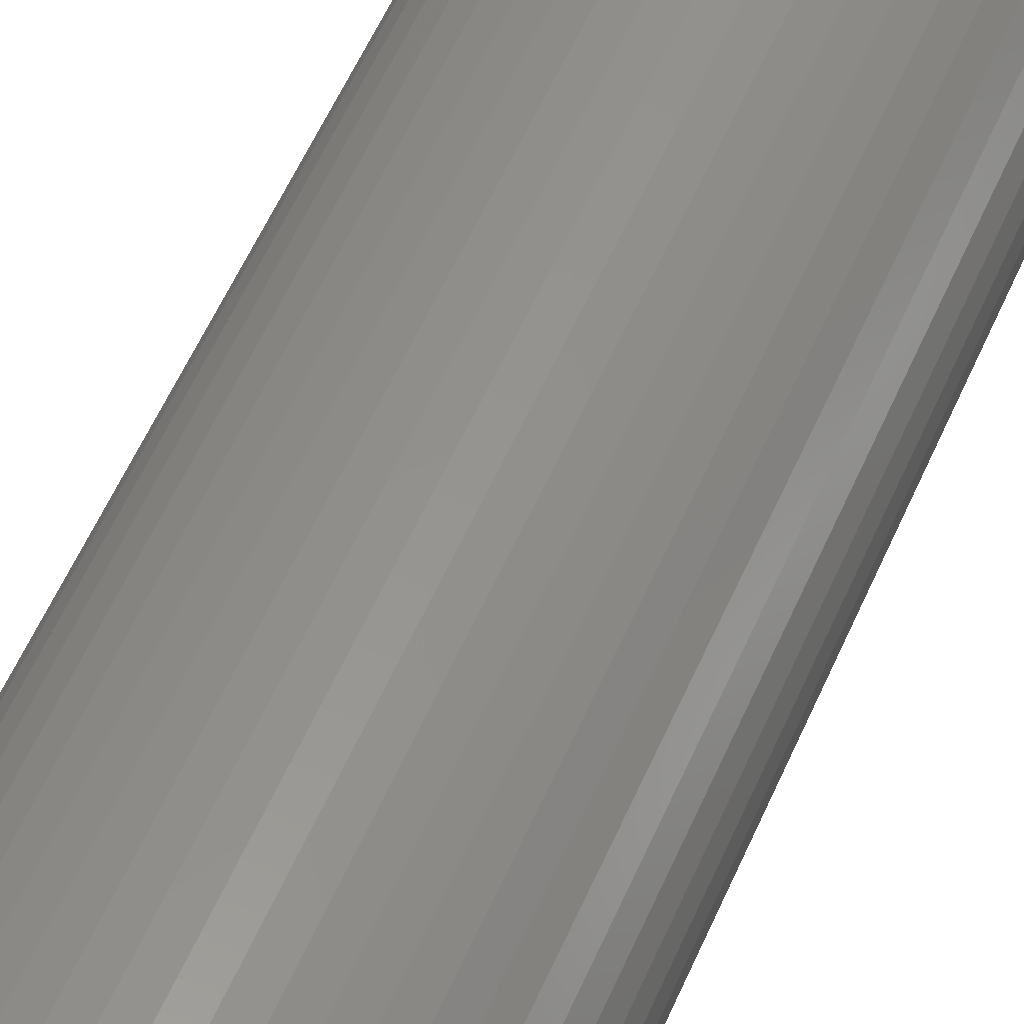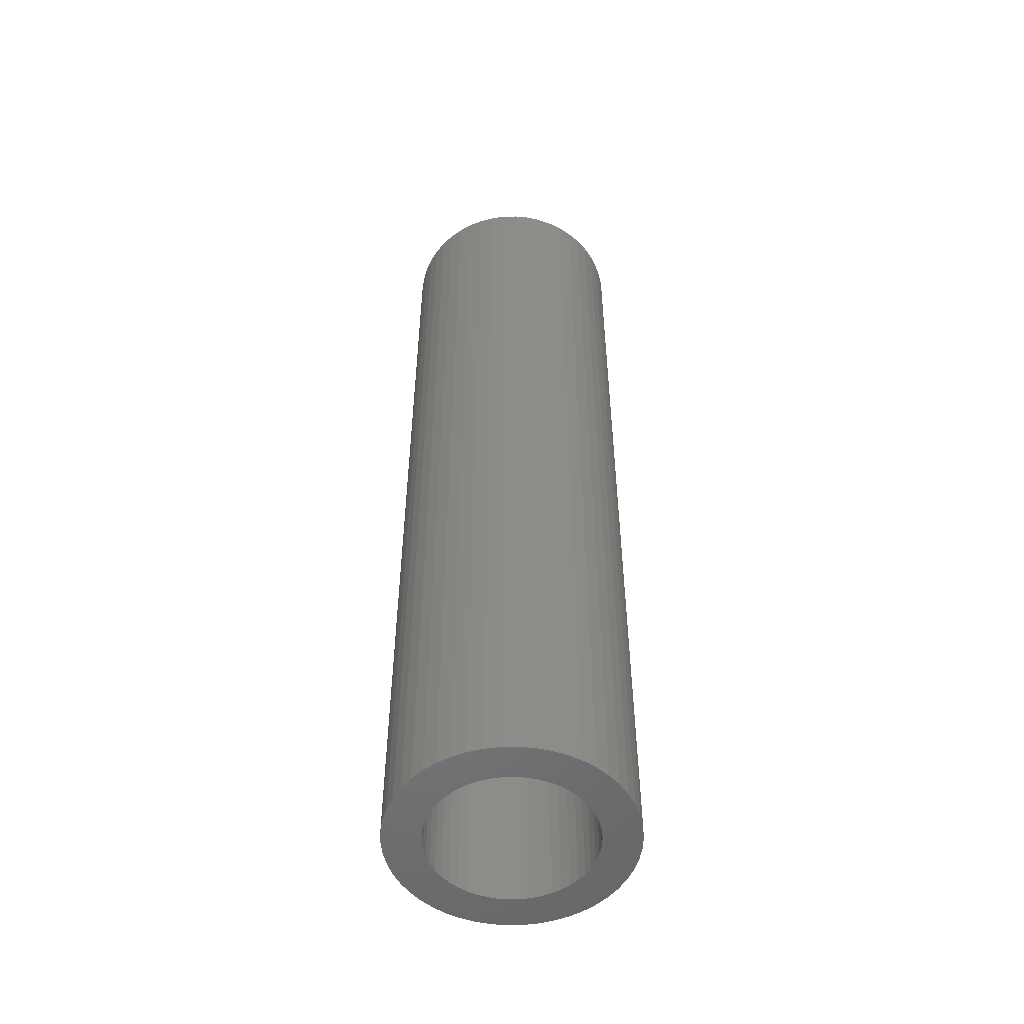
<metadata>
{"format":"stl","ext":"stl","renderer":"f3d","projection":"perspective","resolution":1024,"background":"white","views":[{"elev":54.4,"azim":22.8,"up":"+Y"},{"elev":-52.2,"azim":166.9,"up":"+Z"}]}
</metadata>
<code>
# stl→obj: 396 verts, 788 faces
v -12.78 -0.4143 130
v -13.56 -1.712 129.5
v -12.71 -1.605 130
v -13.66 0 129.5
v 9.96 9.353 129.5
v 9.338 8.769 130
v 9.602 8.449 130
v 15.87 2.005 127.8
v 13.56 1.712 129.5
v 15.99 0.1681 127.8
v -8.573 13.51 127.8
v -10.06 12.43 127.8
v -7.321 11.54 129.5
v 15.45 -4.139 127.8
v 12.7 -5.03 129.5
v 14.88 -5.89 127.8
v -2.56 -13.42 129.5
v -2.831 -15.74 127.8
v -0.8579 -13.64 129.5
v -2.998 -15.72 127.8
v 12.7 5.03 129.5
v 12.28 3.58 130
v 13.23 3.398 129.5
v 11.91 4.715 130
v -12.7 5.03 129.5
v -12.28 3.58 130
v -11.91 4.715 130
v -13.23 3.398 129.5
v 13.66 0 129.5
v 16 0 127.8
v -1.988 -12.63 130
v -0.8043 -12.78 130
v -8.71 -10.53 129.5
v -7.199 -10.57 130
v -8.165 -9.87 130
v -7.321 -11.54 129.5
v 12.81 0 130
v 12.78 -0.4143 130
v 0.8579 13.64 129.5
v 1.988 12.63 130
v 2.56 13.42 129.5
v 0.8043 12.78 130
v 8.71 10.53 129.5
v 10.32 12.21 127.8
v 10.2 12.33 127.8
v -13.56 1.712 129.5
v -12.48 2.778 130
v -12.71 1.605 130
v -13.03 9.262 127.8
v -14.02 7.708 127.8
v -11.97 6.582 129.5
v 15.99 -0.1681 127.8
v 13.56 -1.712 129.5
v 12.41 -3.186 130
v 12.28 -3.58 130
v 13.23 -3.398 129.5
v 11 -6.521 130
v 11.05 -8.031 129.5
v 11.97 -6.582 129.5
v 10.36 -7.529 130
v -12.7 -5.03 129.5
v -15.45 -4.139 127.8
v -14.88 -5.89 127.8
v 9.602 -8.449 130
v 9.338 -8.769 130
v 9.96 -9.353 129.5
v -10.32 -12.21 127.8
v -9.96 -9.353 129.5
v -10.2 -12.33 127.8
v 11.4 -5.795 130
v 11.91 -4.715 130
v 11.22 -6.171 130
v -6.5 11.02 130
v -6.864 10.82 130
v -1.988 12.63 130
v -2.56 13.42 129.5
v -2.4 12.58 130
v 4.222 12.99 129.5
v 2.802 12.48 130
v 3.958 12.18 130
v -8.71 10.53 129.5
v -9.035 9.053 130
v -8.165 9.87 130
v -9.96 9.353 129.5
v 5.818 12.36 129.5
v 6.5 11.02 130
v 7.321 11.54 129.5
v 5.454 11.59 130
v -14.8 6.042 127.8
v -11.22 6.171 130
v -11.4 5.795 130
v -12.41 3.186 130
v -15.87 2.005 127.8
v -15.99 0.1681 127.8
v 4.944 15.22 127.8
v 6.656 14.54 127.8
v -15.99 -0.1681 127.8
v -15.87 -2.005 127.8
v -14.88 5.89 127.8
v 9.035 -9.053 130
v 14.8 6.042 127.8
v 14.88 5.89 127.8
v 11.97 6.582 129.5
v 15.53 -3.814 127.8
v 15.5 -3.979 127.8
v 12.41 3.186 130
v -3.958 -12.18 130
v -4.344 -12.03 130
v -4.222 -12.99 129.5
v 6.864 10.82 130
v -11.05 8.031 129.5
v -9.602 8.449 130
v -10.36 7.529 130
v -9.338 8.769 130
v -15.53 -3.814 127.8
v -15.53 3.814 127.8
v -15.5 3.979 127.8
v 3.161 15.67 127.8
v 2.998 15.72 127.8
v 6.96 14.4 127.8
v 6.812 14.48 127.8
v 11.66 10.95 127.8
v 12.84 9.534 127.8
v -14.8 -6.042 127.8
v -11.97 -6.582 129.5
v -9.035 -9.053 130
v -16 0 127.8
v -5.818 12.36 129.5
v -5.454 11.59 130
v 12.48 -2.778 130
v 12.71 -1.605 130
v 15.53 3.814 127.8
v 15.5 3.979 127.8
v 2.802 -12.48 130
v 4.222 -12.99 129.5
v 3.958 -12.18 130
v 2.56 -13.42 129.5
v -1.005 -15.97 127.8
v 4.344 -12.03 130
v -11.05 -8.031 129.5
v -12.84 -9.534 127.8
v -12.94 -9.405 127.8
v -3.161 -15.67 127.8
v -2.802 -12.48 130
v 11.66 -10.95 127.8
v 10.32 -12.21 127.8
v -6.5 -11.02 130
v -5.818 -12.36 129.5
v -5.454 -11.59 130
v -6.656 -14.54 127.8
v -4.944 -15.22 127.8
v 15.45 4.139 127.8
v 2.831 15.74 127.8
v -4.222 12.99 129.5
v -4.344 12.03 130
v -3.958 12.18 130
v -0.8043 12.78 130
v -0.8579 13.64 129.5
v 1.005 15.97 127.8
v -11 6.521 130
v -11.66 10.95 127.8
v -12.84 9.534 127.8
v -7.199 10.57 130
v -12.94 9.405 127.8
v -15.45 4.139 127.8
v 4.344 12.03 130
v 8.573 13.51 127.8
v 10.06 12.43 127.8
v 11.05 8.031 129.5
v 12.94 9.405 127.8
v -12.48 -2.778 130
v -13.23 -3.398 129.5
v -12.41 -3.186 130
v 14.02 -7.708 127.8
v 13.03 -9.262 127.8
v 12.94 -9.405 127.8
v 12.78 0.4143 130
v 12.48 2.778 130
v 3.161 -15.67 127.8
v 2.998 -15.72 127.8
v 5.818 -12.36 129.5
v 6.96 -14.4 127.8
v 7.321 -11.54 129.5
v 6.812 -14.48 127.8
v 6.656 -14.54 127.8
v -9.338 -8.769 130
v -12.78 0.4143 130
v -10.06 -12.43 127.8
v -8.573 -13.51 127.8
v 8.573 -13.51 127.8
v -6.96 -14.4 127.8
v -6.812 -14.48 127.8
v 15.87 -2.005 127.8
v 2.4 12.58 130
v -2.802 12.48 130
v 9.035 9.053 130
v 7.199 10.57 130
v 14.02 7.708 127.8
v 10.36 7.529 130
v 11 6.521 130
v -15.5 -3.979 127.8
v -12.28 -3.58 130
v -11.91 -4.715 130
v 14.8 -6.042 127.8
v 12.84 -9.534 127.8
v 12.71 1.605 130
v 13.03 9.262 127.8
v 0.8579 -13.64 129.5
v 1.005 -15.97 127.8
v 2.831 -15.74 127.8
v -9.602 -8.449 130
v -12.81 0 130
v 4.944 -15.22 127.8
v -11.66 -10.95 127.8
v -10.2 12.33 127.8
v -3.161 15.67 127.8
v -2.998 15.72 127.8
v 8.165 9.87 130
v 11.22 6.171 130
v -14.02 -7.708 127.8
v -13.03 -9.262 127.8
v -11.22 -6.171 130
v -11 -6.521 130
v -11.4 -5.795 130
v 11.4 5.795 130
v 0.8043 -12.78 130
v 10.06 -12.43 127.8
v 6.864 -10.82 130
v 6.5 -11.02 130
v -6.864 -10.82 130
v -10.32 12.21 127.8
v -4.944 15.22 127.8
v -10.36 -7.529 130
v -2.4 -12.58 130
v 7.199 -10.57 130
v 2.4 -12.58 130
v 8.71 -10.53 129.5
v 10.2 -12.33 127.8
v 5.454 -11.59 130
v -6.812 14.48 127.8
v -6.96 14.4 127.8
v -2.831 15.74 127.8
v 1.988 -12.63 130
v 8.165 -9.87 130
v -6.656 14.54 127.8
v -1.005 15.97 127.8
v 15.87 2.005 0
v 16 0 0
v -15.87 2.005 0
v -16 0 0
v 1.005 15.97 0
v -1.005 15.97 0
v -1.005 -15.97 0
v 1.005 -15.97 0
v 11.66 10.95 0
v 10.2 12.33 0
v -10.2 12.33 0
v -11.66 10.95 0
v -4.944 15.22 0
v -6.812 14.48 0
v 14.02 7.708 0
v 14.88 5.89 0
v 6.812 14.48 0
v 4.944 15.22 0
v 2.998 15.72 0
v 8.573 13.51 0
v -14.02 7.708 0
v -14.88 5.89 0
v -12.94 9.405 0
v -15.5 3.979 0
v -8.573 13.51 0
v -2.998 15.72 0
v 2.998 -15.72 0
v 15.5 3.979 0
v 12.94 9.405 0
v 15.87 -2.005 0
v 14.88 -5.89 0
v 14.02 -7.708 0
v -6.812 -14.48 0
v -4.944 -15.22 0
v -14.02 -7.708 0
v -12.94 -9.405 0
v -14.88 -5.89 0
v 11 0 0
v 10.91 -1.379 0
v 15.5 -3.979 0
v 10.65 -2.736 0
v 10.91 1.379 0
v 10.23 -4.049 0
v 9.639 -5.299 0
v 12.94 -9.405 0
v 10.65 2.736 0
v 8.899 -6.466 0
v 11.66 -10.95 0
v 10.23 4.049 0
v 8.019 -7.53 0
v 10.2 -12.33 0
v 7.012 -8.476 0
v 8.573 -13.51 0
v 5.894 -9.288 0
v 6.812 -14.48 0
v 4.684 -9.953 0
v 4.944 -15.22 0
v 3.399 -10.46 0
v 2.061 -10.81 0
v 0.6907 -10.98 0
v -0.6907 -10.98 0
v -2.061 -10.81 0
v -2.998 -15.72 0
v -3.399 -10.46 0
v -4.684 -9.953 0
v -5.894 -9.288 0
v -8.573 -13.51 0
v -7.012 -8.476 0
v -10.2 -12.33 0
v -8.019 -7.53 0
v -11.66 -10.95 0
v -8.899 -6.466 0
v -9.639 -5.299 0
v -10.23 -4.049 0
v 9.639 5.299 0
v 8.899 6.466 0
v 8.019 7.53 0
v 7.012 8.476 0
v 5.894 9.288 0
v 4.684 9.953 0
v 3.399 10.46 0
v 2.061 10.81 0
v 0.6907 10.98 0
v -0.6907 10.98 0
v -2.061 10.81 0
v -3.399 10.46 0
v -4.684 9.953 0
v -5.894 9.288 0
v -7.012 8.476 0
v -8.019 7.53 0
v -8.899 6.466 0
v -9.639 5.299 0
v -10.23 4.049 0
v -10.65 2.736 0
v -10.91 1.379 0
v -11 0 0
v -10.65 -2.736 0
v -15.5 -3.979 0
v -10.91 -1.379 0
v -15.87 -2.005 0
v 10.91 1.379 120
v 11 0 120
v -11 0 120
v -10.91 1.379 120
v 0.6907 10.98 120
v -0.6907 10.98 120
v -0.6907 -10.98 120
v 0.6907 -10.98 120
v 8.019 7.53 120
v 7.012 8.476 120
v -7.012 8.476 120
v -8.019 7.53 120
v -3.399 10.46 120
v -4.684 9.953 120
v 9.639 5.299 120
v 10.23 4.049 120
v 4.684 9.953 120
v 3.399 10.46 120
v 2.061 10.81 120
v 5.894 9.288 120
v -10.23 4.049 120
v -9.639 5.299 120
v 10.91 -1.379 120
v 10.65 -2.736 120
v 10.65 2.736 120
v 10.23 -4.049 120
v 9.639 -5.299 120
v 8.899 -6.466 120
v 8.899 6.466 120
v 8.019 -7.53 120
v 7.012 -8.476 120
v 5.894 -9.288 120
v 4.684 -9.953 120
v 3.399 -10.46 120
v 2.061 -10.81 120
v -2.061 -10.81 120
v -2.061 10.81 120
v -3.399 -10.46 120
v -4.684 -9.953 120
v -5.894 -9.288 120
v -5.894 9.288 120
v -7.012 -8.476 120
v -8.019 -7.53 120
v -8.899 -6.466 120
v -8.899 6.466 120
v -9.639 -5.299 120
v -10.23 -4.049 120
v -10.65 -2.736 120
v -10.65 2.736 120
v -10.91 -1.379 120
f 1 2 3
f 2 1 4
f 5 6 7
f 8 9 10
f 11 12 13
f 14 15 16
f 17 18 19
f 18 17 20
f 21 22 23
f 22 21 24
f 25 26 27
f 26 25 28
f 10 29 30
f 29 10 9
f 31 19 32
f 19 31 17
f 33 34 35
f 34 33 36
f 37 38 29
f 39 40 41
f 40 39 42
f 43 44 45
f 44 43 5
f 46 47 28
f 47 46 48
f 49 50 51
f 29 52 30
f 52 29 53
f 54 55 56
f 57 58 59
f 58 57 60
f 61 62 63
f 64 65 66
f 67 33 68
f 33 67 69
f 70 15 71
f 15 70 59
f 72 57 59
f 73 13 74
f 75 76 77
f 78 79 80
f 79 78 41
f 81 82 83
f 82 81 84
f 85 86 87
f 86 85 88
f 51 50 89
f 90 51 91
f 25 91 51
f 91 25 27
f 26 28 92
f 93 94 46
f 95 78 96
f 2 97 98
f 89 25 51
f 25 89 99
f 65 100 66
f 101 21 102
f 21 101 103
f 55 15 56
f 15 55 71
f 56 104 53
f 104 56 105
f 23 22 106
f 107 108 109
f 87 86 110
f 111 112 84
f 112 111 113
f 114 84 112
f 92 28 47
f 2 98 115
f 116 28 117
f 28 116 46
f 41 118 119
f 118 41 78
f 95 118 78
f 120 121 85
f 120 85 87
f 122 5 123
f 61 124 125
f 124 61 63
f 126 33 35
f 33 126 68
f 4 97 2
f 97 4 127
f 94 4 46
f 4 94 127
f 128 73 129
f 73 128 13
f 64 58 60
f 58 64 66
f 130 53 131
f 53 130 56
f 38 53 29
f 53 38 131
f 23 132 133
f 132 23 9
f 134 135 136
f 135 134 137
f 138 19 18
f 139 136 135
f 140 141 68
f 141 140 142
f 17 143 20
f 143 17 109
f 109 144 107
f 144 109 17
f 145 66 146
f 147 148 149
f 148 147 36
f 109 150 151
f 56 14 105
f 14 56 15
f 102 21 152
f 153 41 119
f 41 153 39
f 154 155 156
f 39 157 42
f 157 39 158
f 159 39 153
f 111 160 113
f 160 111 51
f 161 162 84
f 81 163 13
f 163 81 83
f 49 111 164
f 111 49 51
f 165 28 25
f 28 165 117
f 99 165 25
f 78 80 166
f 167 120 87
f 167 87 168
f 152 23 133
f 23 152 21
f 123 169 170
f 169 123 5
f 44 5 122
f 171 172 173
f 174 59 175
f 58 175 59
f 175 58 176
f 29 177 37
f 23 106 178
f 132 9 8
f 130 54 56
f 137 179 135
f 179 137 180
f 181 182 183
f 184 182 181
f 181 185 184
f 185 181 135
f 186 68 126
f 46 187 48
f 187 46 4
f 36 188 189
f 183 182 190
f 191 192 148
f 191 148 36
f 36 189 191
f 109 151 143
f 52 53 193
f 193 53 104
f 41 194 79
f 41 40 194
f 76 195 77
f 74 13 163
f 5 196 6
f 158 75 157
f 75 158 76
f 162 111 84
f 111 162 164
f 93 46 116
f 87 110 197
f 168 43 45
f 43 168 87
f 101 198 103
f 7 169 5
f 169 7 199
f 169 200 103
f 200 169 199
f 2 171 3
f 171 2 172
f 115 172 2
f 172 115 201
f 202 61 203
f 61 202 172
f 15 204 16
f 204 15 59
f 59 174 204
f 205 66 145
f 58 205 176
f 205 58 66
f 178 9 23
f 9 178 206
f 9 177 29
f 177 9 206
f 169 207 170
f 207 169 103
f 207 103 198
f 208 209 210
f 70 72 59
f 211 68 186
f 187 4 212
f 212 4 1
f 135 179 213
f 33 188 36
f 188 33 69
f 148 108 149
f 108 148 109
f 148 150 109
f 150 148 192
f 68 214 67
f 12 81 13
f 81 12 215
f 82 84 114
f 216 76 217
f 76 216 154
f 160 51 90
f 197 43 87
f 43 197 218
f 43 196 5
f 196 43 218
f 96 85 121
f 85 96 78
f 85 166 88
f 166 85 78
f 103 200 219
f 125 220 221
f 172 62 61
f 62 172 201
f 222 125 223
f 68 141 214
f 221 140 125
f 140 221 142
f 61 224 203
f 224 61 125
f 103 219 225
f 225 21 103
f 21 225 24
f 32 208 226
f 208 32 19
f 227 183 190
f 228 229 183
f 34 36 230
f 230 36 147
f 231 161 84
f 231 81 215
f 81 231 84
f 154 195 76
f 195 154 156
f 216 232 154
f 125 124 220
f 140 211 233
f 211 140 68
f 223 140 233
f 140 223 125
f 173 172 202
f 234 144 17
f 234 17 31
f 235 228 183
f 19 209 208
f 209 19 138
f 185 135 213
f 137 210 180
f 210 137 208
f 134 236 137
f 237 227 238
f 227 237 183
f 237 146 66
f 146 237 238
f 229 181 183
f 181 229 239
f 139 181 239
f 181 139 135
f 240 241 128
f 128 241 13
f 242 76 158
f 76 242 217
f 128 155 154
f 155 128 129
f 11 13 241
f 224 125 222
f 236 243 137
f 243 208 137
f 208 243 226
f 235 237 244
f 237 235 183
f 100 237 66
f 237 100 244
f 245 128 154
f 128 245 240
f 232 245 154
f 158 246 242
f 159 158 39
f 158 159 246
f 10 247 8
f 248 10 30
f 10 248 247
f 249 94 93
f 250 94 249
f 94 250 127
f 159 251 246
f 252 246 251
f 138 253 209
f 254 209 253
f 255 44 122
f 256 44 255
f 44 256 45
f 257 231 215
f 231 257 161
f 161 257 258
f 259 245 232
f 260 245 259
f 245 260 240
f 101 261 198
f 262 101 102
f 101 262 261
f 263 96 121
f 96 263 95
f 95 263 264
f 264 118 95
f 265 118 264
f 118 265 119
f 266 120 167
f 263 120 266
f 120 263 121
f 267 89 50
f 268 89 267
f 89 268 99
f 269 49 164
f 269 50 49
f 267 50 269
f 268 165 99
f 270 165 268
f 165 270 117
f 271 12 11
f 257 12 271
f 12 257 215
f 252 242 246
f 272 242 252
f 242 272 217
f 254 210 209
f 273 210 254
f 210 273 180
f 152 262 102
f 274 152 133
f 152 274 262
f 132 274 133
f 8 274 132
f 274 8 247
f 123 255 122
f 275 123 170
f 123 275 255
f 207 275 170
f 198 275 207
f 198 261 275
f 265 153 119
f 153 265 159
f 159 265 251
f 256 168 45
f 168 256 167
f 167 256 266
f 270 116 117
f 249 116 270
f 116 249 93
f 177 38 37
f 178 177 206
f 177 178 38
f 130 38 178
f 38 130 131
f 22 178 106
f 178 22 130
f 55 130 22
f 130 55 54
f 225 22 24
f 22 225 55
f 70 55 225
f 55 70 71
f 200 225 219
f 225 200 70
f 57 70 200
f 70 57 72
f 7 200 199
f 200 7 57
f 64 57 7
f 57 64 60
f 196 7 6
f 7 196 64
f 100 64 196
f 64 100 65
f 197 196 218
f 196 197 100
f 235 100 197
f 100 235 244
f 86 197 110
f 197 86 235
f 229 235 86
f 235 229 228
f 166 86 88
f 86 166 229
f 139 229 166
f 229 139 239
f 79 166 80
f 166 79 139
f 134 139 79
f 139 134 136
f 40 79 194
f 79 40 134
f 243 134 40
f 134 243 236
f 75 40 42
f 40 75 243
f 75 42 157
f 31 243 75
f 243 31 226
f 226 31 32
f 195 75 77
f 75 195 31
f 144 31 195
f 31 144 234
f 155 195 156
f 195 155 144
f 108 144 155
f 144 108 107
f 73 155 129
f 155 73 108
f 147 108 73
f 108 147 149
f 163 73 74
f 73 163 147
f 34 147 163
f 147 34 230
f 82 163 83
f 163 82 34
f 126 34 82
f 34 126 35
f 112 82 114
f 82 112 126
f 211 126 112
f 126 211 186
f 160 112 113
f 112 160 211
f 223 211 160
f 211 223 233
f 91 160 90
f 160 91 223
f 224 223 91
f 223 224 222
f 26 91 27
f 91 26 224
f 202 224 26
f 224 202 203
f 47 26 92
f 26 47 202
f 171 202 47
f 202 171 173
f 187 47 48
f 47 187 171
f 1 171 187
f 171 1 3
f 1 187 212
f 272 216 217
f 216 272 232
f 232 272 259
f 52 248 30
f 193 248 52
f 248 193 276
f 204 277 16
f 174 277 204
f 277 174 278
f 279 150 192
f 150 279 151
f 151 279 280
f 281 221 220
f 282 221 281
f 221 282 142
f 283 124 63
f 281 124 283
f 124 281 220
f 284 248 276
f 285 276 286
f 248 284 247
f 287 286 277
f 288 247 284
f 289 277 278
f 247 288 274
f 290 278 291
f 292 274 288
f 293 291 294
f 274 292 262
f 295 262 292
f 276 285 284
f 286 287 285
f 277 289 287
f 296 294 297
f 278 290 289
f 291 293 290
f 298 297 299
f 294 296 293
f 297 298 296
f 300 299 301
f 299 300 298
f 302 301 303
f 301 302 300
f 303 304 302
f 273 304 303
f 273 305 304
f 254 305 273
f 254 306 305
f 254 307 306
f 253 307 254
f 253 308 307
f 309 308 253
f 309 310 308
f 280 310 309
f 310 280 311
f 279 311 280
f 311 279 312
f 313 312 279
f 312 313 314
f 315 314 313
f 314 315 316
f 317 316 315
f 316 317 318
f 282 318 317
f 318 282 319
f 281 319 282
f 283 320 281
f 319 281 320
f 262 295 261
f 321 261 295
f 261 321 275
f 322 275 321
f 275 322 255
f 323 255 322
f 255 323 256
f 324 256 323
f 256 324 266
f 325 266 324
f 266 325 263
f 326 263 325
f 263 326 264
f 327 264 326
f 327 265 264
f 328 265 327
f 328 251 265
f 329 251 328
f 330 251 329
f 330 252 251
f 331 252 330
f 331 272 252
f 332 272 331
f 259 332 333
f 332 259 272
f 260 333 334
f 333 260 259
f 271 334 335
f 257 335 336
f 334 271 260
f 258 336 337
f 269 337 338
f 335 257 271
f 267 338 339
f 268 339 340
f 270 340 341
f 336 258 257
f 249 341 342
f 320 283 343
f 344 343 283
f 337 269 258
f 343 344 345
f 338 267 269
f 346 345 344
f 339 268 267
f 345 346 342
f 340 270 268
f 250 342 346
f 341 249 270
f 342 250 249
f 303 185 213
f 301 185 303
f 185 301 184
f 258 162 161
f 269 162 258
f 162 269 164
f 260 241 240
f 241 260 11
f 11 260 271
f 14 286 105
f 16 286 14
f 286 16 277
f 205 291 176
f 145 291 205
f 291 145 294
f 344 62 201
f 283 62 344
f 62 283 63
f 250 97 127
f 346 97 250
f 97 346 98
f 297 146 238
f 146 297 145
f 145 297 294
f 301 182 184
f 182 301 190
f 190 301 299
f 273 179 180
f 179 273 213
f 213 273 303
f 104 276 193
f 286 104 105
f 104 286 276
f 175 278 174
f 291 175 176
f 175 291 278
f 317 67 214
f 315 67 317
f 67 315 69
f 280 143 151
f 309 143 280
f 143 309 20
f 282 141 142
f 317 141 282
f 141 317 214
f 346 115 98
f 344 115 346
f 115 344 201
f 299 227 190
f 297 227 299
f 227 297 238
f 309 18 20
f 18 309 138
f 138 309 253
f 313 191 189
f 279 191 313
f 191 279 192
f 315 188 69
f 188 315 189
f 189 315 313
f 284 347 288
f 347 284 348
f 349 341 350
f 341 349 342
f 330 351 352
f 351 330 329
f 306 353 354
f 353 306 307
f 324 355 356
f 355 324 323
f 336 357 358
f 357 336 335
f 333 359 360
f 359 333 332
f 295 361 321
f 361 295 362
f 327 363 364
f 363 327 326
f 328 364 365
f 364 328 327
f 326 366 363
f 366 326 325
f 367 338 368
f 338 367 339
f 369 347 348
f 370 347 369
f 370 371 347
f 372 371 370
f 372 362 371
f 373 362 372
f 373 361 362
f 374 361 373
f 374 375 361
f 376 375 374
f 376 355 375
f 377 355 376
f 377 356 355
f 378 356 377
f 378 366 356
f 379 366 378
f 379 363 366
f 380 363 379
f 380 364 363
f 381 364 380
f 381 365 364
f 354 365 381
f 354 351 365
f 353 351 354
f 353 352 351
f 382 352 353
f 382 383 352
f 384 383 382
f 384 359 383
f 385 359 384
f 385 360 359
f 386 360 385
f 386 387 360
f 388 387 386
f 388 357 387
f 389 357 388
f 389 358 357
f 390 358 389
f 390 391 358
f 392 391 390
f 392 368 391
f 393 368 392
f 393 367 368
f 394 367 393
f 394 395 367
f 396 395 394
f 396 350 395
f 350 396 349
f 331 352 383
f 352 331 330
f 305 354 381
f 354 305 306
f 292 362 295
f 362 292 371
f 288 371 292
f 371 288 347
f 322 355 323
f 355 322 375
f 321 375 322
f 375 321 361
f 329 365 351
f 365 329 328
f 325 356 366
f 356 325 324
f 368 337 391
f 337 368 338
f 391 336 358
f 336 391 337
f 395 339 367
f 339 395 340
f 350 340 395
f 340 350 341
f 334 360 387
f 360 334 333
f 335 387 357
f 387 335 334
f 332 383 359
f 383 332 331
f 285 348 284
f 348 285 369
f 290 372 289
f 372 290 373
f 314 389 388
f 389 314 316
f 392 320 393
f 320 392 319
f 390 319 392
f 319 390 318
f 396 342 349
f 342 396 345
f 300 379 378
f 379 300 302
f 289 370 287
f 370 289 372
f 389 318 390
f 318 389 316
f 394 345 396
f 345 394 343
f 393 343 394
f 343 393 320
f 296 377 376
f 377 296 298
f 302 380 379
f 380 302 304
f 304 381 380
f 381 304 305
f 287 369 285
f 369 287 370
f 293 373 290
f 373 293 374
f 296 374 293
f 374 296 376
f 310 385 384
f 385 310 311
f 307 382 353
f 382 307 308
f 312 388 386
f 388 312 314
f 298 378 377
f 378 298 300
f 308 384 382
f 384 308 310
f 311 386 385
f 386 311 312

</code>
